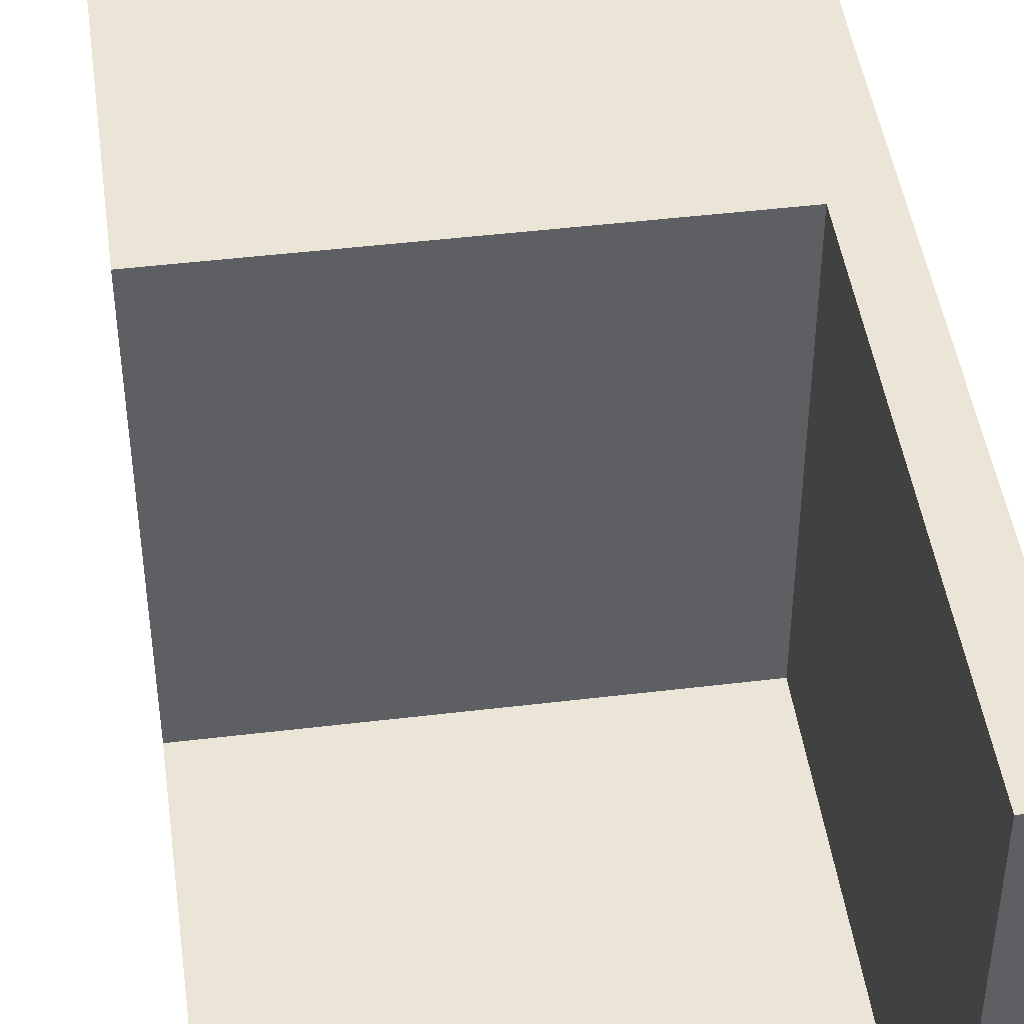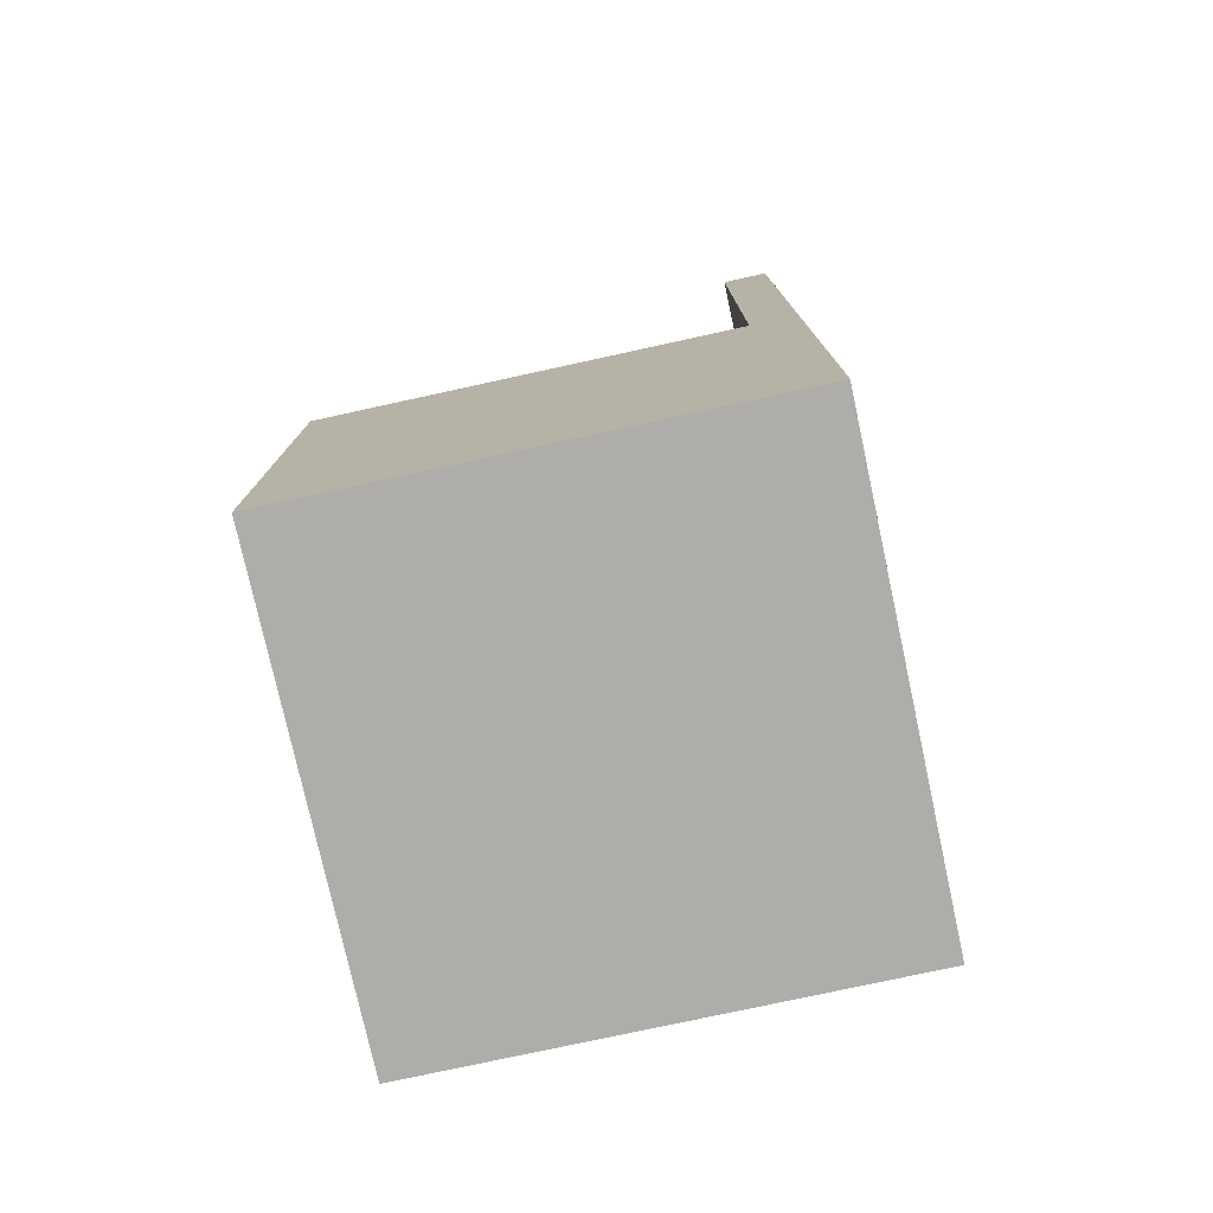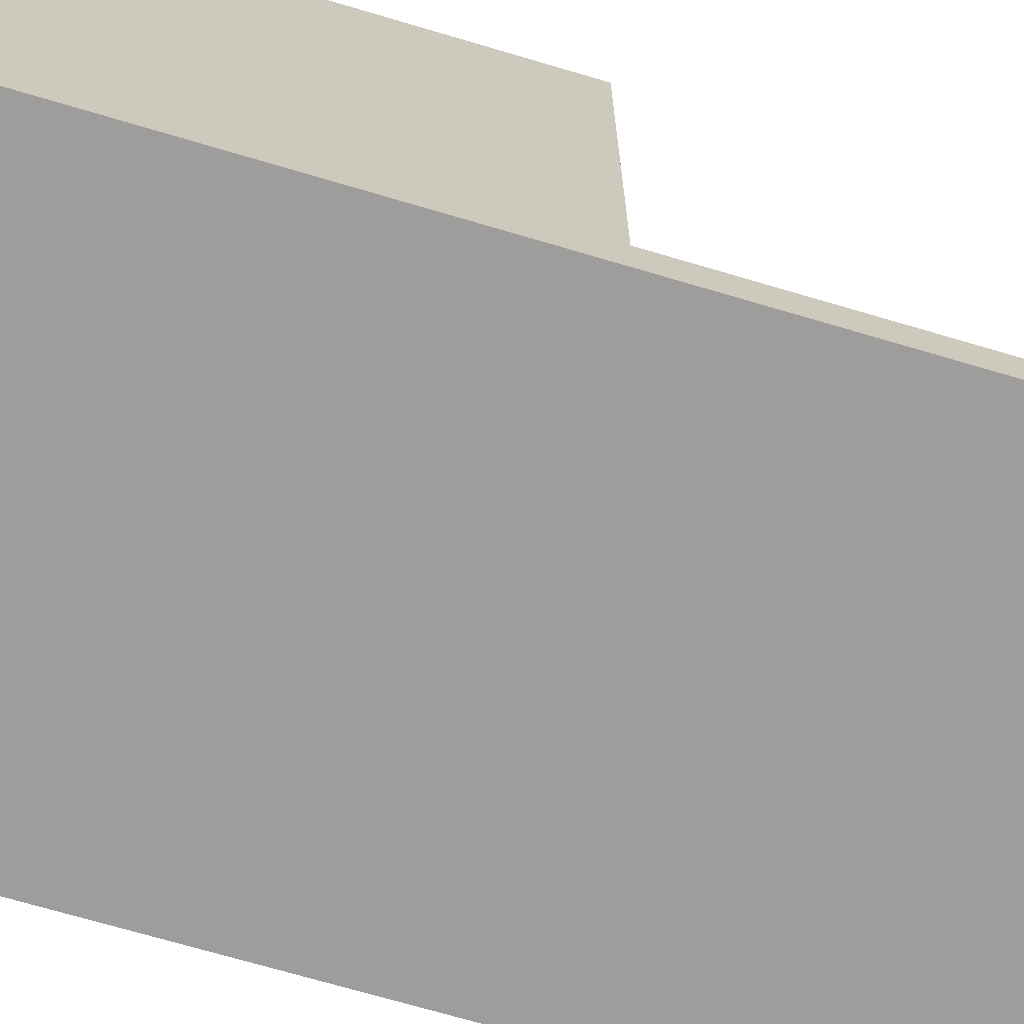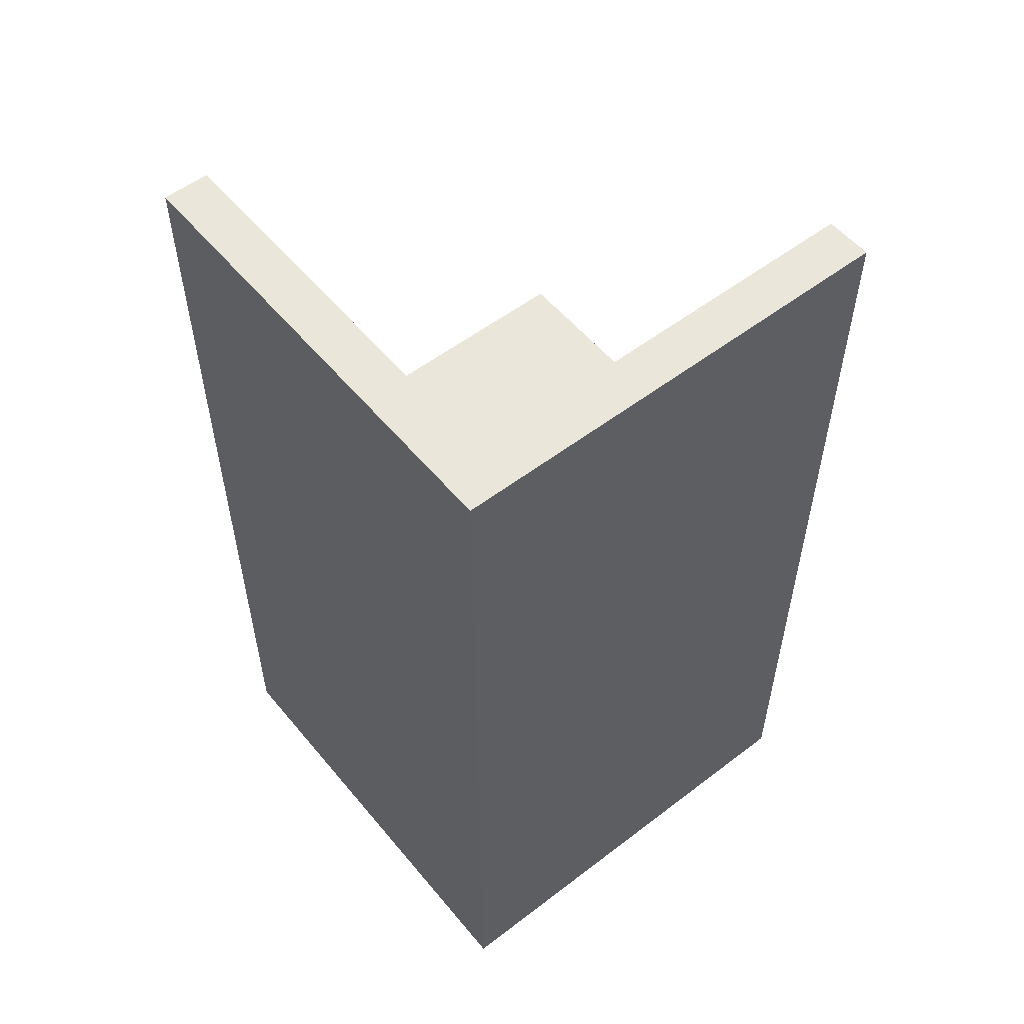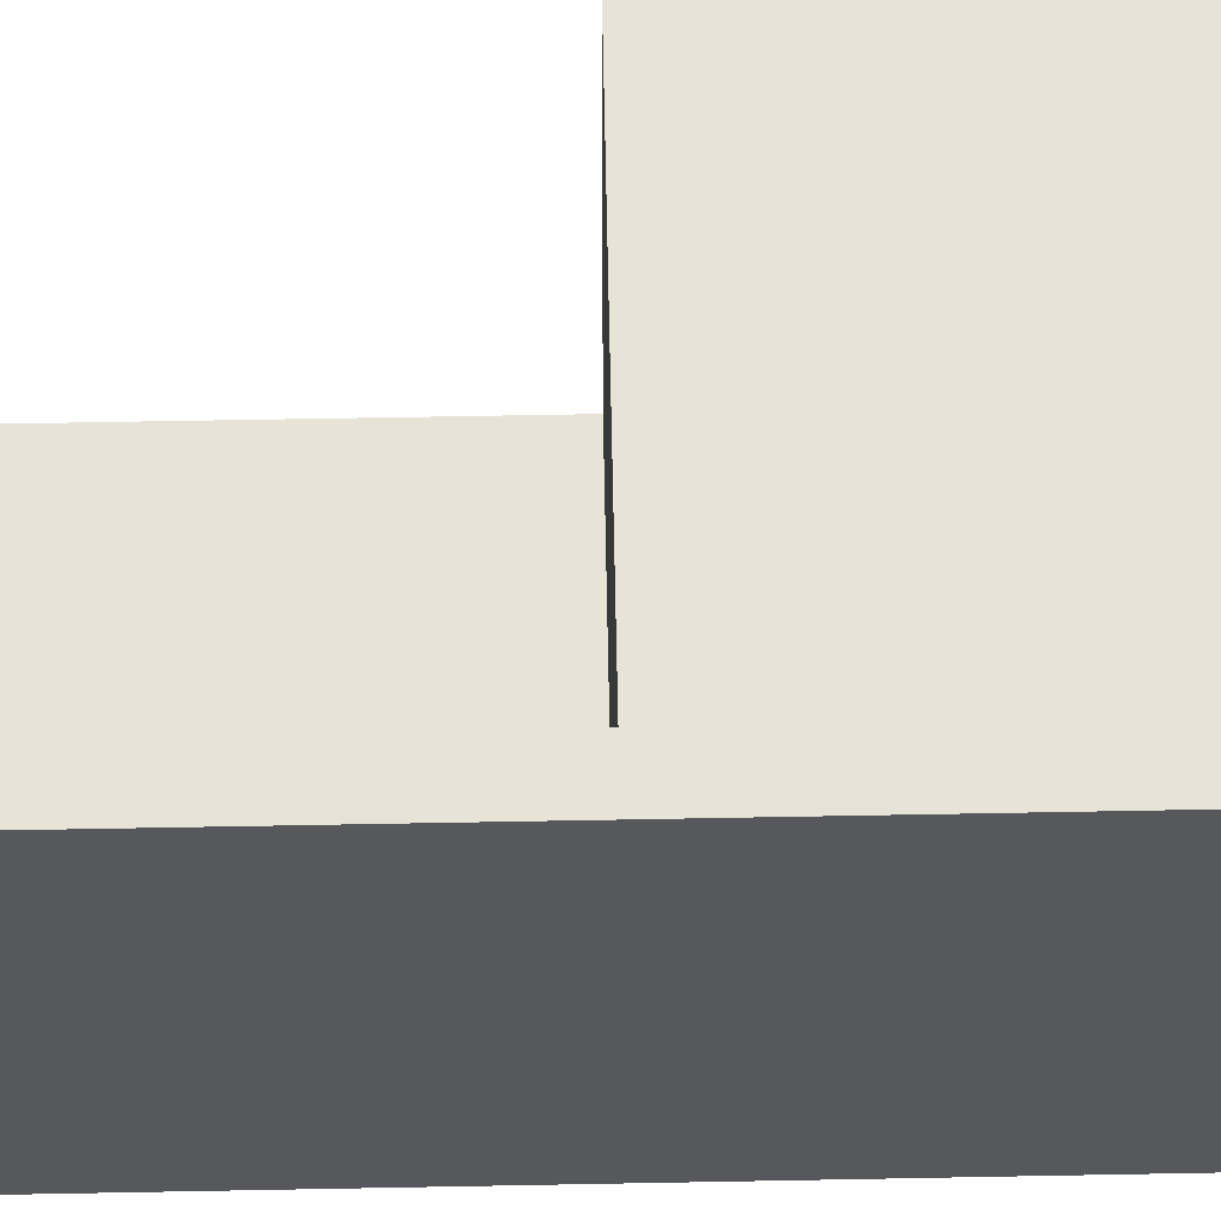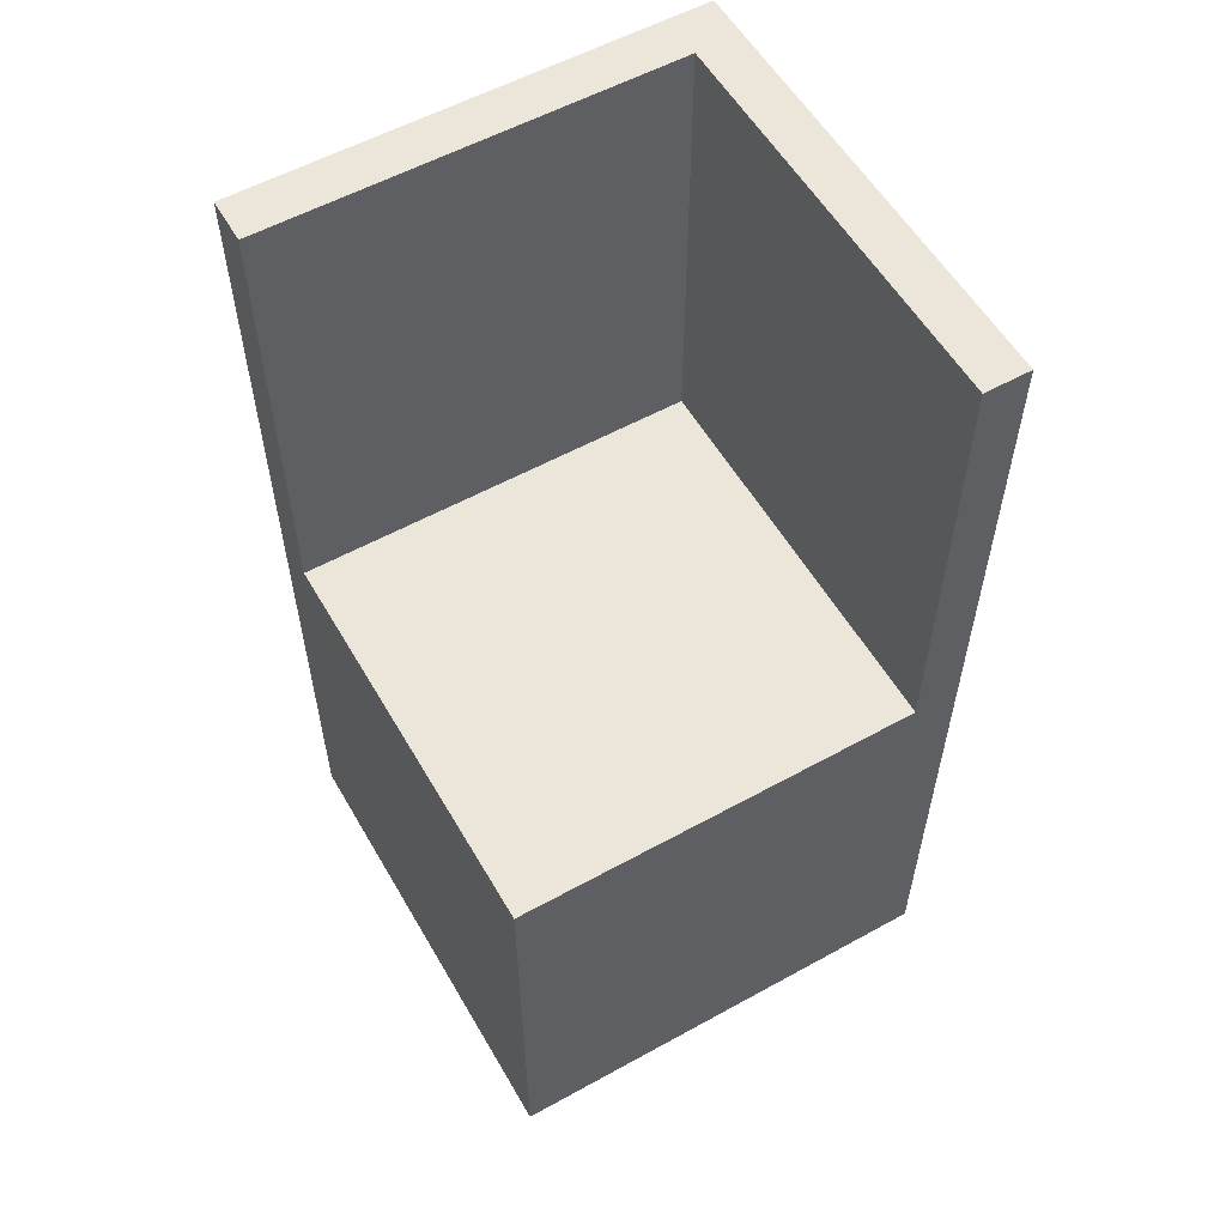
<metadata>
{"format":"obj","ext":"obj","renderer":"f3d","projection":"perspective","resolution":1024,"background":"white","views":[{"elev":45.8,"azim":172.1,"up":"+Z"},{"elev":-77.1,"azim":102.3,"up":"+Y"},{"elev":-70.6,"azim":73.5,"up":"+Z"},{"elev":54.8,"azim":-128.9,"up":"+Y"},{"elev":61.7,"azim":-91.1,"up":"+Z"},{"elev":56.7,"azim":60.1,"up":"+Y"}]}
</metadata>
<code>
o Floor_Corner_Cube.007
v -1.2 1 -3.2
v -1.2 -1 -3.2
v -1.2 1 -1.2
v -1.2 -1 -1.2
v -3.2 1 -3.2
v -3.2 -1 -3.2
v -3.2 1 -1.2
v -3.2 -1 -1.2
v -3.2 -1 -2.2
v -2.2 -1 -3.2
v -1.2 0 -3.2
v -3.2 0 -1.2
v -1.2 0 -1.2
v -3.2 0 -3.2
v -2.2 1 -1.2
v -1.2 1 -2.2
v -2.2 -1 -1.2
v -3.2 1 -2.2
v -2.2 1 -3.2
v -1.2 -1 -2.2
v -2.2 0 -3.2
v -1.2 0 -2.2
v -2.2 -1 -2.2
v -3.2 0 -2.2
v -2.2 0 -1.2
v -2.2 1 -2.2
v -3.2 0.8 -1.2
v -1.2 0.8 -3.2
v -1.2 0.8 -1.2
v -3.2 0.8 -3.2
v -2.2 0.8 -3.2
v -1.2 0.8 -2.2
v -3.2 0.8 -2.2
v -2.2 0.8 -1.2
v -3 -1 -3.2
v -3 1 -1.2
v -3 -1 -1.2
v -3 1 -3.2
v -3 0 -3.2
v -3 -1 -2.2
v -3 0 -1.2
v -3 1 -2.2
v -3 0.8 -3.2
v -3 0.8 -1.2
v -3.2 1 -3
v -1.2 -1 -3
v -3.2 -1 -3
v -1.2 1 -3
v -1.2 0 -3
v -2.2 -1 -3
v -3.2 0 -3
v -2.2 1 -3
v -1.2 0.8 -3
v -3.2 0.8 -3
v -3 1 -3
v -3 -1 -3
v -3 3 -1.2
v -3.2 3 -1.2
v -3.2 3 -3
v -3.2 3 -3.2
v -2.2 3 -3.2
v -1.2 3 -3.2
v -3.2 3 -2.2
v -3 3 -3.2
v -3 3 -2.2
v -3 3 -3
v -1.2 3 -3
v -2.2 3 -3
f 44 36 7 27
f 54 45 5 30
f 32 16 3 29
f 31 19 1 28
f 43 38 19 31
f 53 48 16 32
f 27 7 18 33
f 29 3 15 34
f 16 26 15 3
f 48 52 26 16
f 52 55 42 26
f 30 5 38 43
f 34 15 36 44
f 26 42 36 15
f 28 1 48 53
f 33 18 45 54
f 23 20 4 17
f 10 21 11 2
f 35 39 21 10
f 20 22 13 4
f 46 49 22 20
f 40 23 17 37
f 56 50 23 40
f 50 46 20 23
f 47 51 14 6
f 8 12 24 9
f 37 41 12 8
f 4 13 25 17
f 13 29 34 25
f 12 27 33 24
f 49 53 32 22
f 39 43 31 21
f 21 31 28 11
f 22 32 29 13
f 51 54 30 14
f 41 44 27 12
f 25 34 44 41
f 14 30 43 39
f 17 25 41 37
f 47 56 40 9
f 9 40 37 8
f 6 14 39 35
f 6 35 56 47
f 24 33 54 51
f 11 28 53 49
f 9 24 51 47
f 10 2 46 50
f 35 10 50 56
f 2 11 49 46
f 55 52 68 66
f 19 38 64 61
f 36 42 65 57
f 42 55 66 65
f 18 7 58 63
f 65 63 58 57
f 66 59 63 65
f 61 64 66 68
f 64 60 59 66
f 62 61 68 67
f 48 1 62 67
f 5 45 59 60
f 52 48 67 68
f 38 5 60 64
f 45 18 63 59
f 7 36 57 58
f 1 19 61 62

</code>
